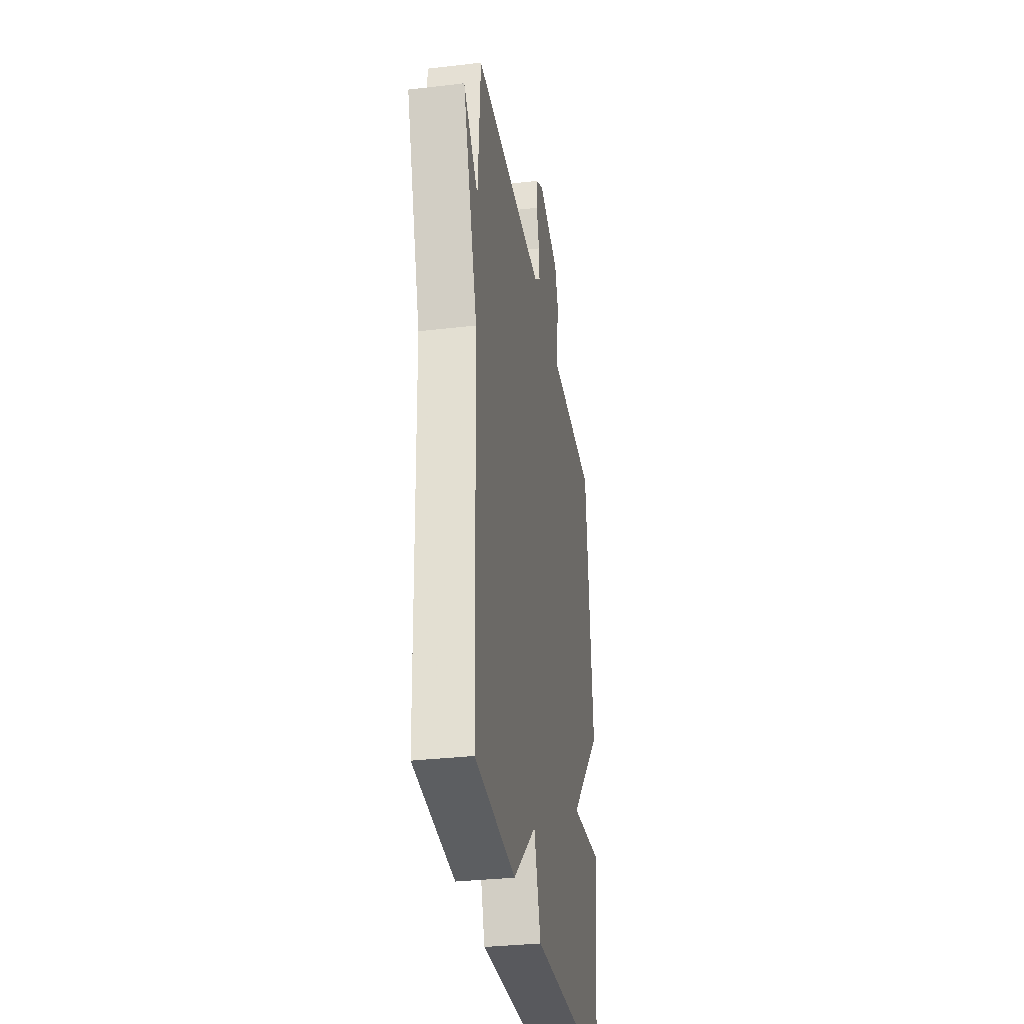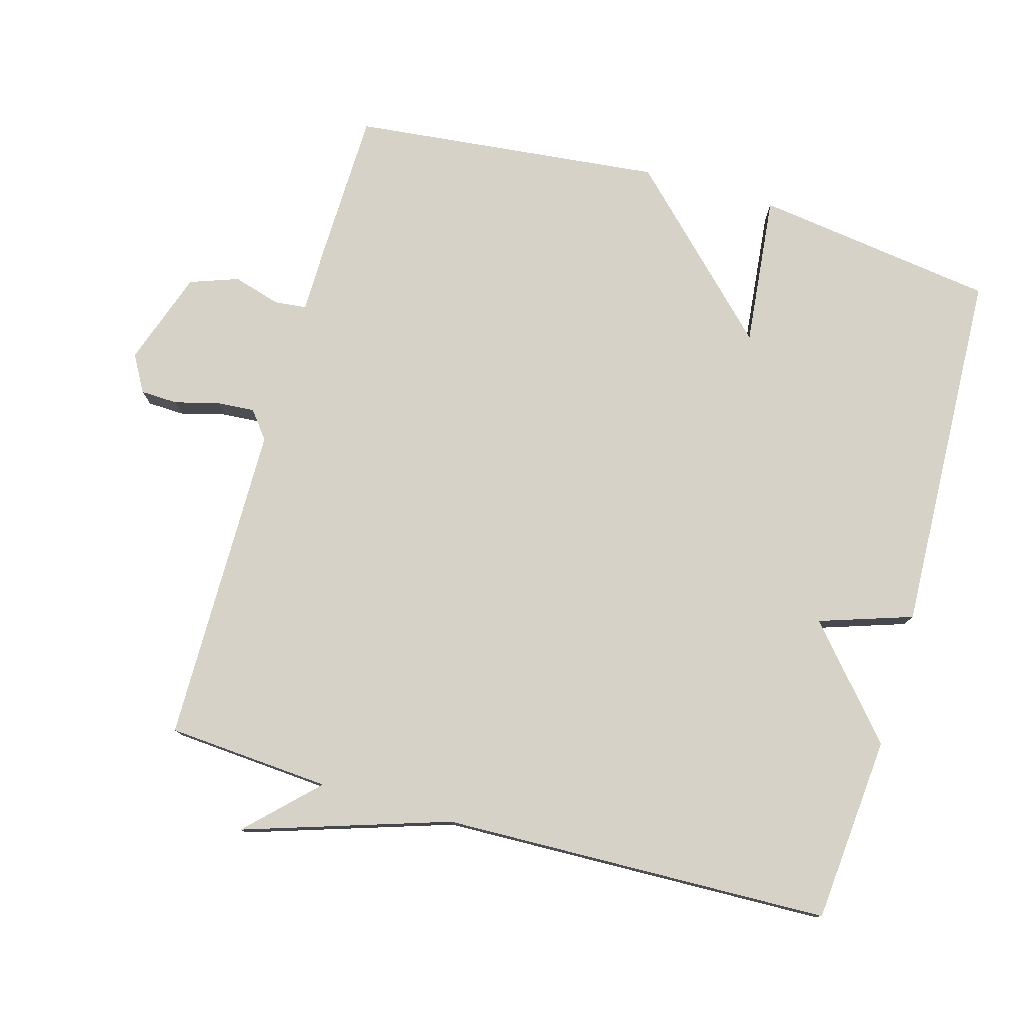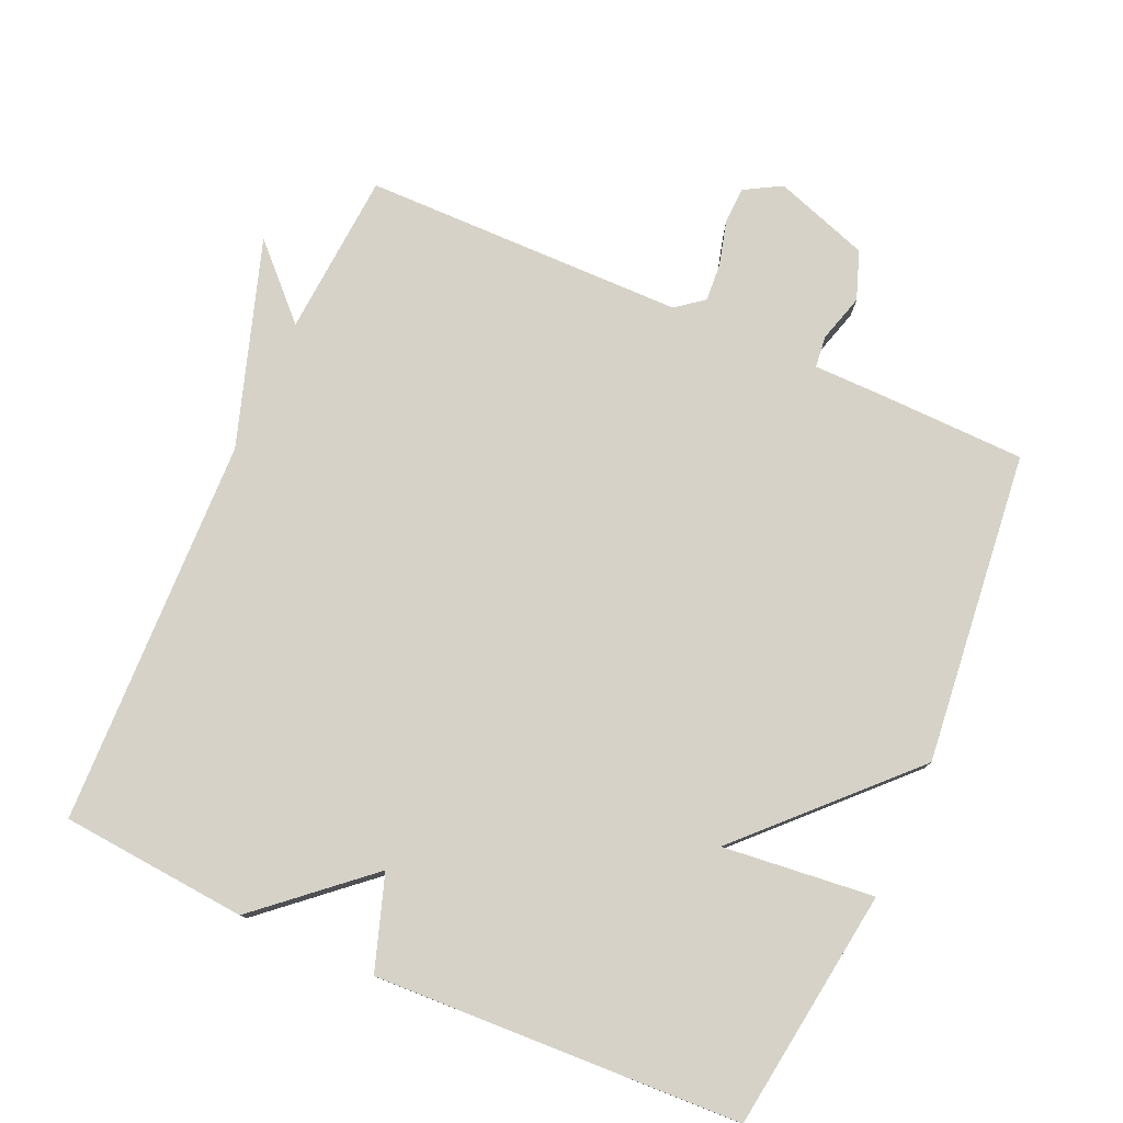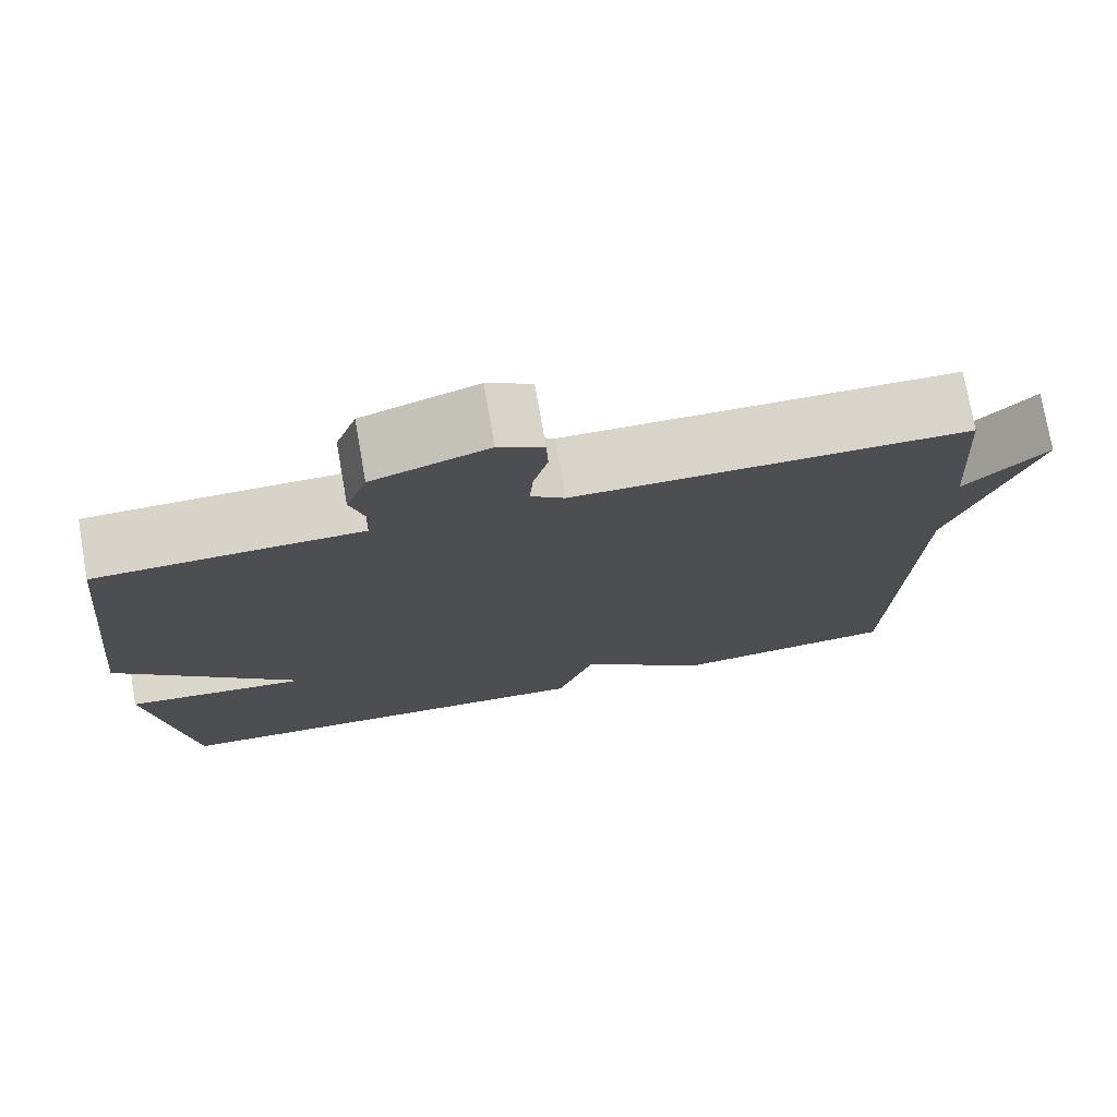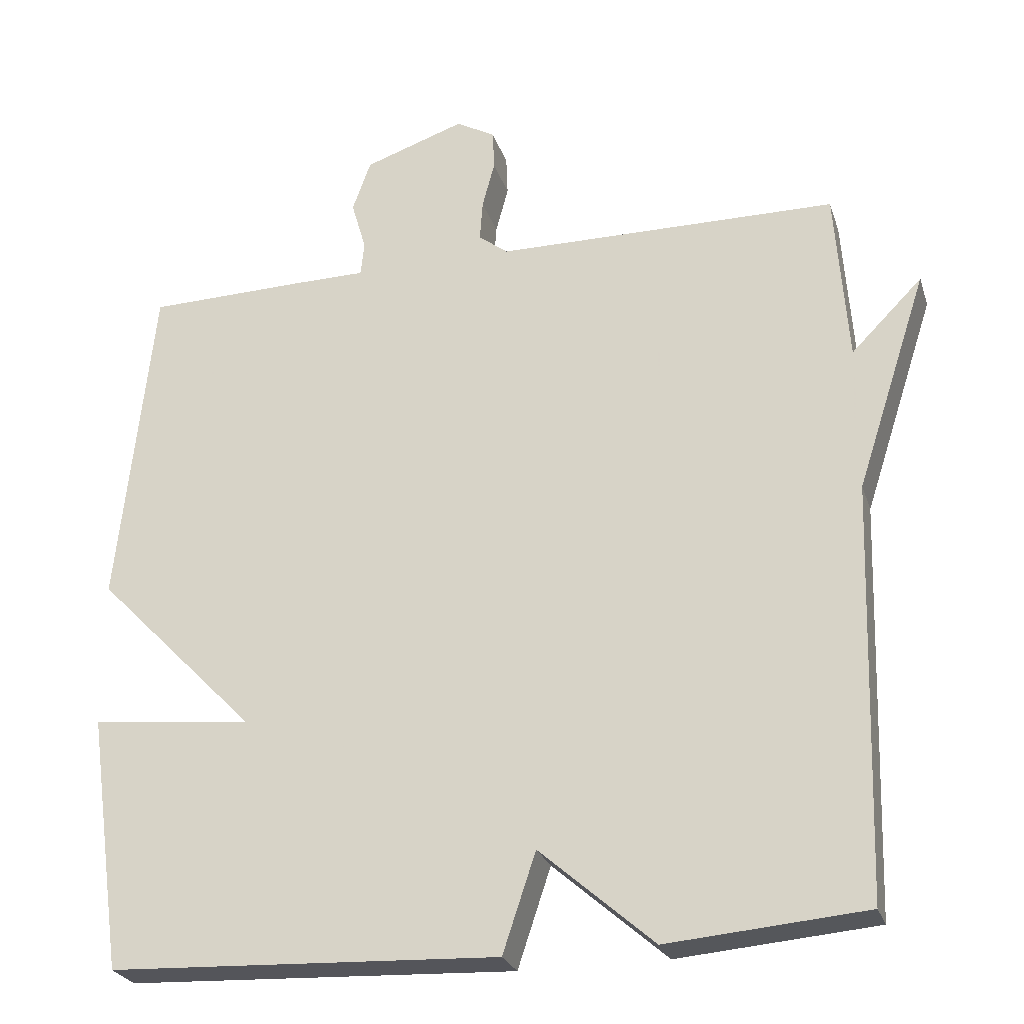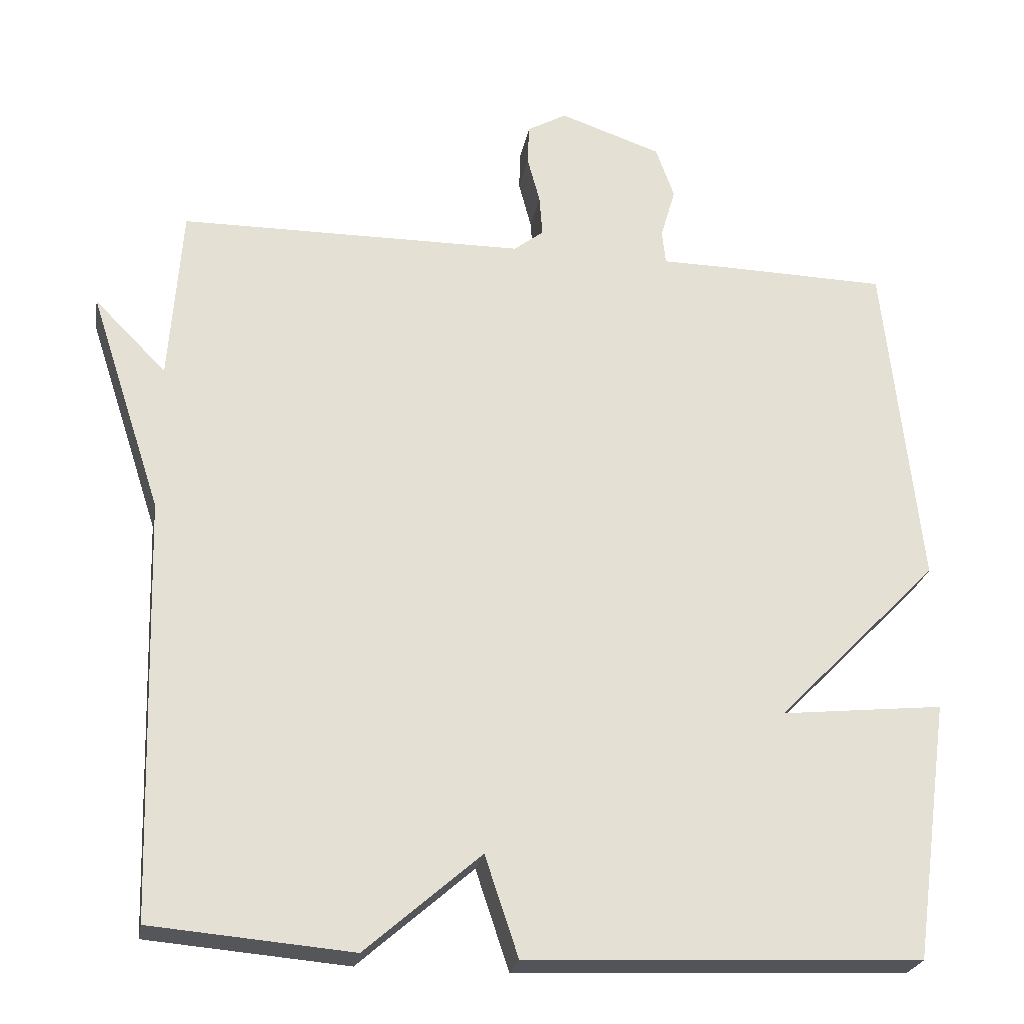
<metadata>
{"format":"obj","ext":"obj","renderer":"f3d","projection":"perspective","resolution":1024,"background":"white","views":[{"elev":-32.5,"azim":99.2,"up":"+Z"},{"elev":78.1,"azim":105.9,"up":"+Y"},{"elev":78.1,"azim":-156.1,"up":"+Y"},{"elev":75.4,"azim":-9.9,"up":"+Z"},{"elev":-25.7,"azim":16.2,"up":"+Z"},{"elev":-24.5,"azim":169.9,"up":"+Z"}]}
</metadata>
<code>
v -0.5 0.07 0.5
v -0.286 0.07 0.505
v -0.186 0.07 0.506
v -0.181 0.07 0.552
v -0.201 0.07 0.621
v -0.176 0.07 0.691
v -0.039 0.07 0.738
v 0.014 0.07 0.708
v 0.016 0.07 0.654
v -0.001 0.07 0.59
v -0.005 0.07 0.535
v 0.035 0.07 0.504
v 0.5 0.07 0.5
v 0.517 0.07 0.263
v 0.614 0.07 0.361
v 0.517 0.07 0.063
v 0.5 0.07 -0.5
v 0.23 0.07 -0.523
v 0.075 0.07 -0.388
v 0.03 0.07 -0.523
v -0.5 0.07 -0.5
v -0.548 0.07 -0.151
v -0.329 0.07 -0.174
v -0.548 0.07 0.049
v -0.5 0 0.5
v -0.286 0 0.505
v -0.186 0 0.506
v -0.181 0 0.552
v -0.201 0 0.621
v -0.176 0 0.691
v -0.039 0 0.738
v 0.014 0 0.708
v 0.016 0 0.654
v -0.001 0 0.59
v -0.005 0 0.535
v 0.035 0 0.504
v 0.5 0 0.5
v 0.517 0 0.263
v 0.614 0 0.361
v 0.517 0 0.063
v 0.5 0 -0.5
v 0.23 0 -0.523
v 0.075 0 -0.388
v 0.03 0 -0.523
v -0.5 0 -0.5
v -0.548 0 -0.151
v -0.329 0 -0.174
v -0.548 0 0.049
f 1 2 3
f 24 1 3
f 23 24 3
f 21 22 23
f 20 21 23
f 19 20 23
f 19 23 3
f 19 3 4
f 18 19 4
f 17 18 4
f 16 17 4
f 14 15 16
f 12 13 14 16
f 16 4 5
f 12 16 5
f 11 12 5
f 5 6 7
f 11 5 7
f 10 11 7
f 7 8 9 10
f 27 26 25
f 27 25 48
f 27 48 47
f 47 46 45
f 47 45 44
f 47 44 43
f 27 47 43
f 28 27 43
f 28 43 42
f 28 42 41
f 28 41 40
f 40 39 38
f 40 38 37 36
f 29 28 40
f 29 40 36
f 29 36 35
f 31 30 29
f 31 29 35
f 31 35 34
f 34 33 32 31
f 1 25 26 2
f 2 26 27 3
f 3 27 28 4
f 4 28 29 5
f 5 29 30 6
f 6 30 31 7
f 7 31 32 8
f 8 32 33 9
f 9 33 34 10
f 10 34 35 11
f 11 35 36 12
f 12 36 37 13
f 13 37 38 14
f 14 38 39 15
f 15 39 40 16
f 16 40 41 17
f 17 41 42 18
f 18 42 43 19
f 19 43 44 20
f 20 44 45 21
f 21 45 46 22
f 22 46 47 23
f 23 47 48 24
f 24 48 25 1

</code>
